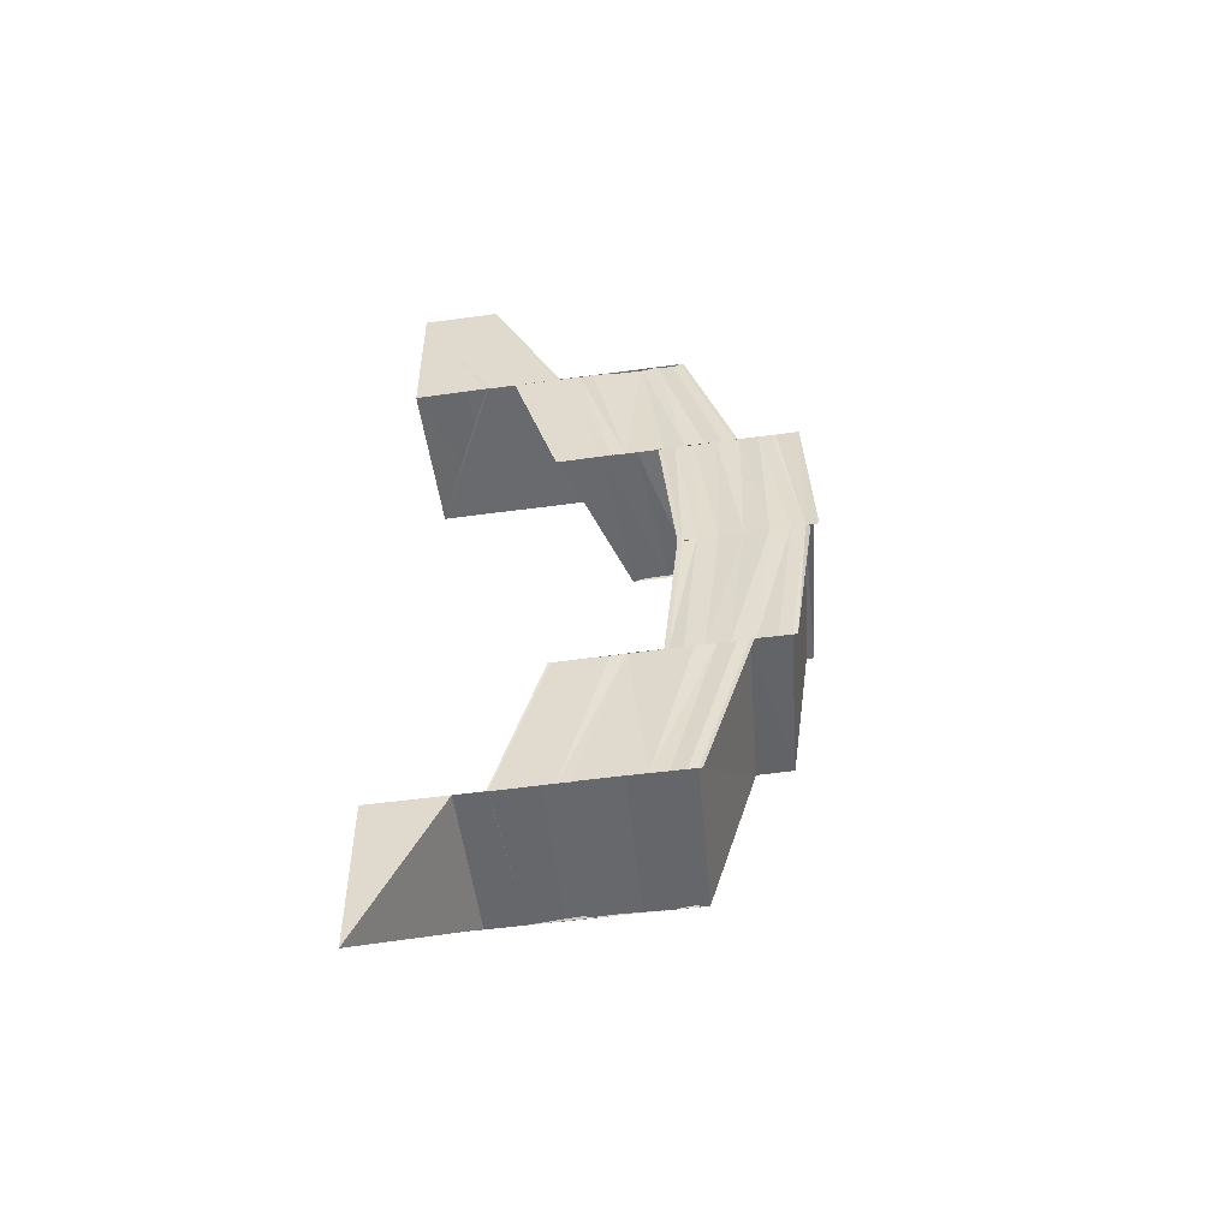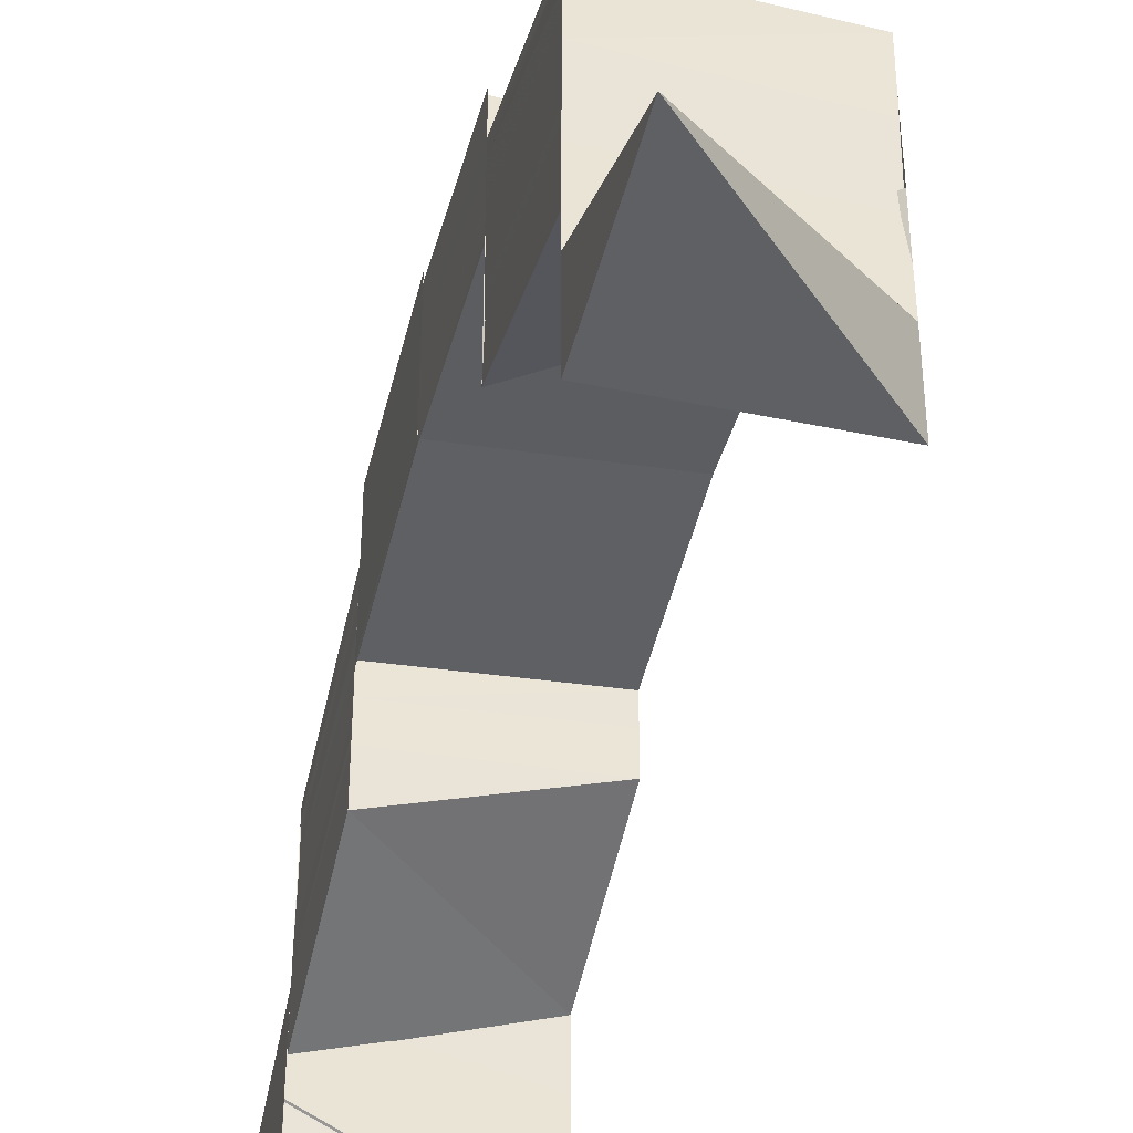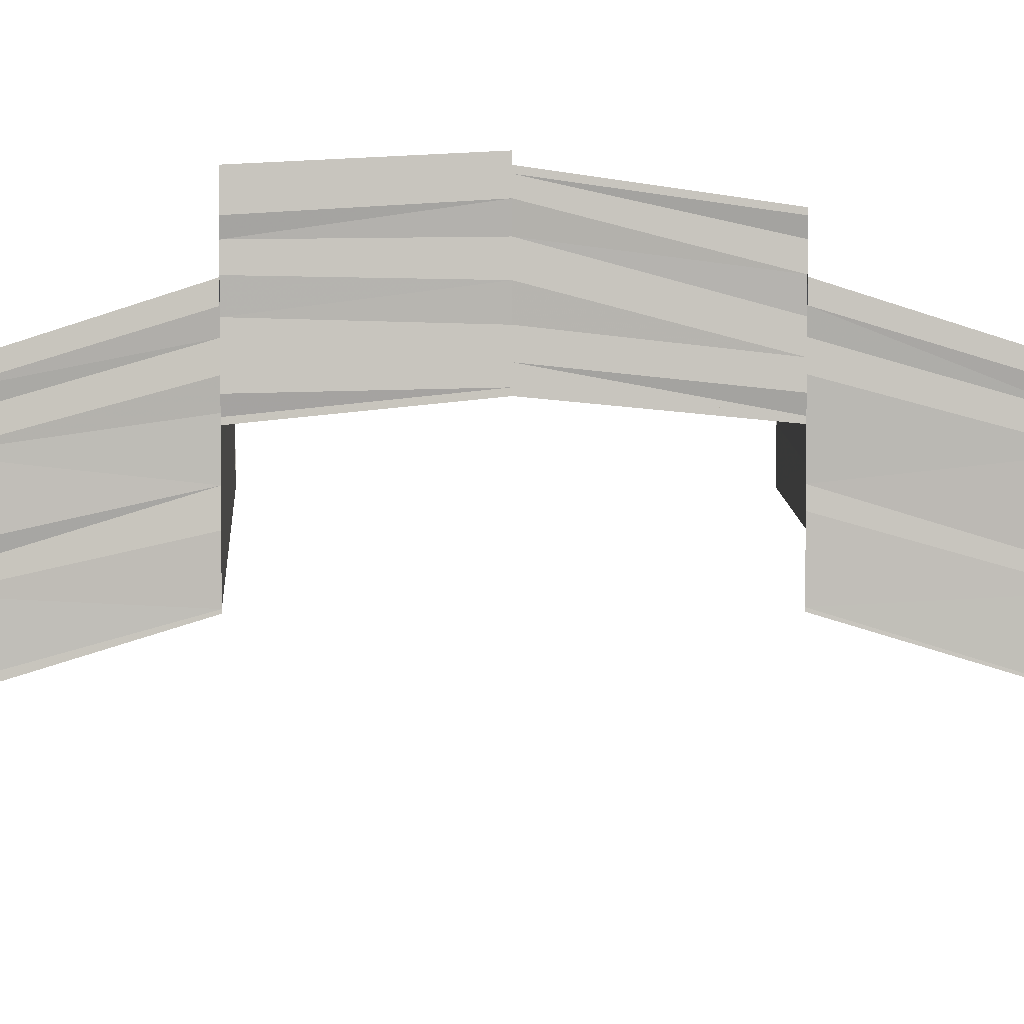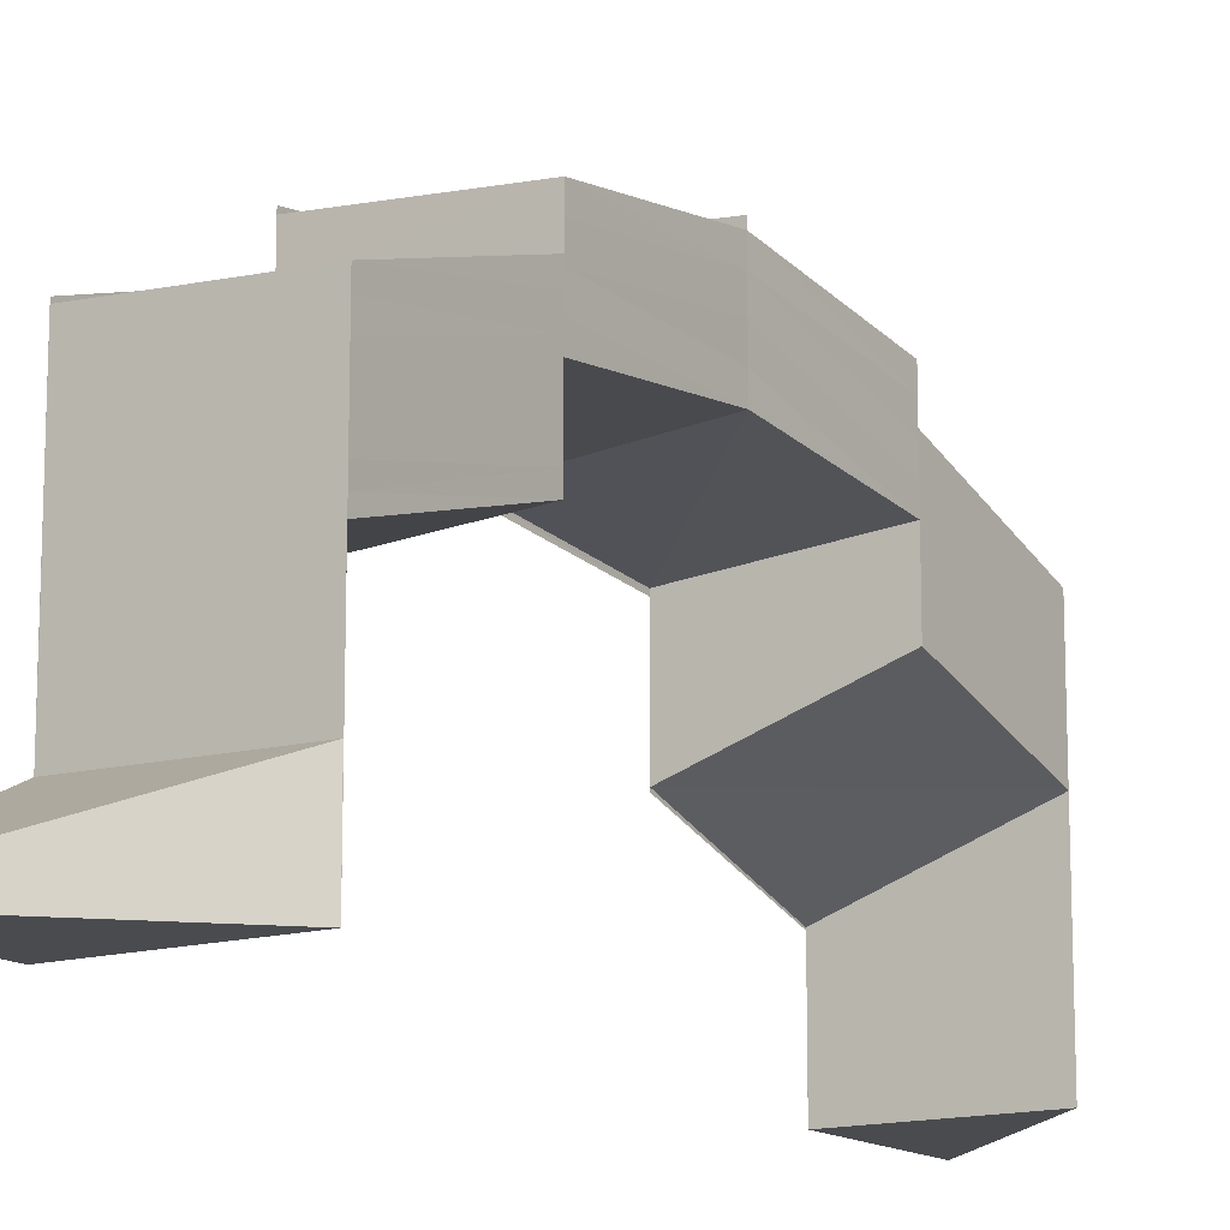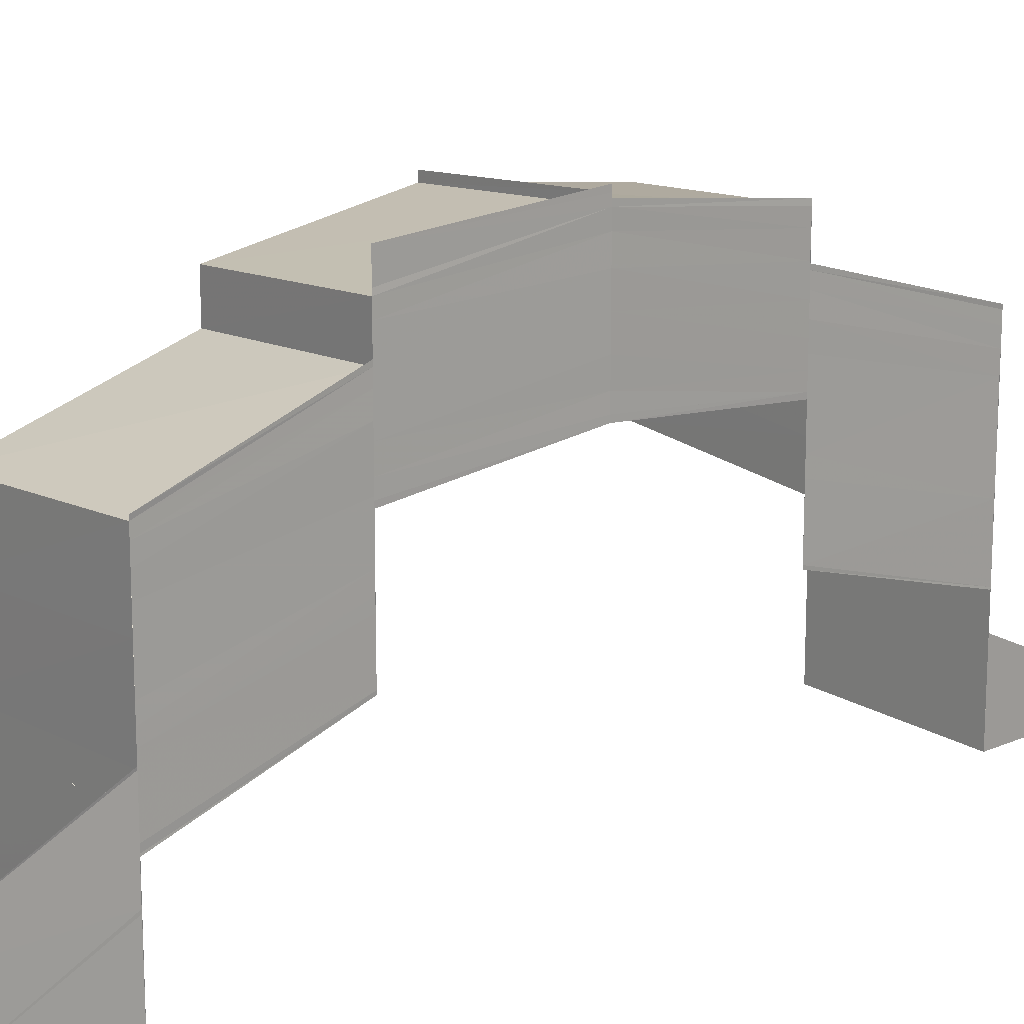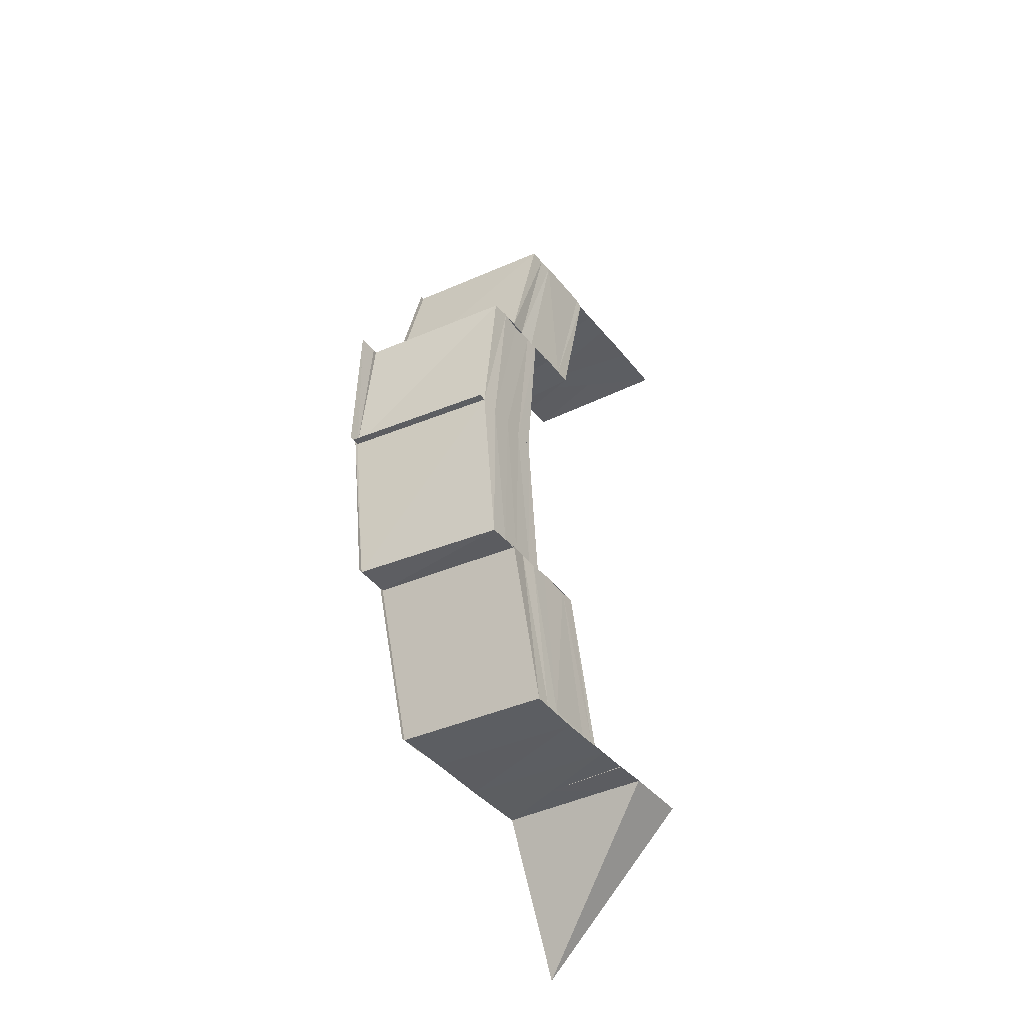
<metadata>
{"format":"obj","ext":"obj","renderer":"f3d","projection":"perspective","resolution":1024,"background":"white","views":[{"elev":-52.2,"azim":-81.5,"up":"+Y"},{"elev":-43.4,"azim":-13.8,"up":"+Z"},{"elev":5.0,"azim":-91.4,"up":"+Z"},{"elev":-14.1,"azim":32.9,"up":"+Z"},{"elev":17.6,"azim":-130.8,"up":"+Z"},{"elev":-37.8,"azim":32.8,"up":"+Y"}]}
</metadata>
<code>
o 3670
v 2203 1856 7.522
v 2203 1856 7.522
v 2203 1856 7.517
v 2203 1856 7.526
v 2203 1856 7.522
v 2203 1856 7.522
v 2203 1856 7.522
v 2203 1856 7.526
v 2203 1856 7.522
v 2203 1856 7.522
v 2203 1856 7.521
v 2203 1856 7.522
v 2203 1856 7.517
v 2203 1856 7.517
v 2203 1856 7.517
v 2203 1856 7.517
v 2203 1856 7.517
v 2203 1856 7.52
v 2203 1856 7.517
v 2203 1856 7.521
v 2203 1856 7.517
v 2203 1856 7.522
v 2203 1856 7.517
v 2203 1856 7.52
v 2203 1856 7.517
v 2203 1856 7.524
v 2203 1856 7.524
v 2203 1856 7.527
v 2203 1856 7.527
v 2203 1856 7.524
v 2203 1856 7.526
v 2203 1856 7.527
v 2203 1856 7.523
v 2203 1856 7.524
v 2203 1856 7.53
v 2203 1856 7.529
v 2203 1856 7.527
v 2203 1856 7.531
v 2203 1856 7.528
v 2203 1856 7.532
v 2203 1856 7.535
v 2203 1856 7.536
v 2203 1856 7.533
v 2203 1856 7.537
v 2203 1856 7.534
v 2203 1856 7.537
v 2203 1856 7.54
v 2203 1856 7.539
v 2203 1856 7.538
v 2203 1856 7.54
v 2203 1856 7.537
v 2203 1856 7.534
v 2203 1856 7.541
v 2203 1856 7.538
v 2203 1856 7.539
v 2203 1856 7.539
v 2203 1856 7.541
v 2203 1856 7.537
v 2203 1856 7.538
v 2203 1856 7.535
v 2203 1856 7.538
v 2203 1856 7.539
v 2203 1856 7.537
v 2203 1856 7.538
v 2203 1856 7.537
v 2203 1856 7.54
v 2203 1856 7.539
v 2203 1856 7.538
v 2203 1856 7.535
v 2203 1856 7.535
v 2203 1856 7.538
v 2203 1856 7.538
v 2203 1856 7.538
v 2203 1856 7.537
v 2203 1856 7.534
v 2203 1856 7.533
v 2203 1856 7.536
v 2203 1856 7.535
v 2203 1856 7.538
v 2203 1856 7.532
v 2203 1856 7.535
v 2203 1856 7.531
v 2203 1856 7.528
v 2203 1856 7.527
v 2203 1856 7.53
v 2203 1856 7.527
v 2203 1856 7.535
v 2203 1856 7.535
v 2203 1856 7.538
v 2203 1856 7.538
v 2203 1856 7.527
v 2203 1856 7.524
v 2203 1856 7.527
v 2203 1856 7.526
v 2203 1856 7.523
v 2203 1856 7.526
v 2203 1856 7.527
v 2203 1856 7.529
v 2203 1856 7.524
v 2203 1856 7.53
v 2203 1856 7.527
v 2203 1856 7.524
v 2203 1856 7.527
v 2203 1856 7.523
v 2203 1856 7.524
v 2203 1856 7.526
v 2203 1856 7.527
v 2203 1856 7.52
v 2203 1856 7.524
v 2203 1856 7.52
v 2203 1856 7.517
v 2203 1856 7.517
v 2203 1856 7.517
v 2203 1856 7.517
v 2203 1856 7.522
v 2203 1856 7.517
v 2203 1856 7.521
v 2203 1856 7.522
v 2203 1856 7.522
v 2203 1856 7.526
v 2203 1856 7.526
v 2203 1856 7.53
v 2203 1856 7.531
v 2203 1856 7.534
v 2203 1856 7.535
v 2203 1856 7.534
v 2203 1856 7.537
v 2203 1856 7.533
v 2203 1856 7.536
v 2203 1856 7.537
v 2203 1856 7.534
v 2203 1856 7.535
v 2203 1856 7.532
v 2203 1856 7.533
v 2203 1856 7.531
v 2203 1856 7.529
v 2203 1856 7.528
v 2203 1856 7.53
v 2203 1856 7.527
v 2203 1856 7.53
v 2203 1856 7.531
v 2203 1856 7.532
v 2203 1856 7.533
v 2203 1856 7.534
v 2203 1856 7.533
v 2203 1856 7.534
v 2203 1856 7.535
v 2203 1856 7.536
v 2203 1856 7.535
v 2203 1856 7.535
v 2203 1856 7.537
v 2203 1856 7.534
v 2203 1856 7.534
v 2203 1856 7.538
v 2203 1856 7.537
v 2203 1856 7.538
v 2203 1856 7.539
v 2203 1856 7.538
v 2203 1856 7.539
v 2203 1856 7.541
v 2203 1856 7.539
v 2203 1856 7.541
v 2203 1856 7.54
v 2203 1856 7.541
v 2203 1856 7.54
v 2203 1856 7.54
v 2203 1856 7.54
v 2203 1856 7.542
v 2203 1856 7.541
v 2203 1856 7.542
v 2203 1856 7.541
v 2203 1856 7.542
v 2203 1856 7.542
v 2203 1856 7.541
v 2203 1856 7.54
v 2203 1856 7.54
v 2203 1856 7.539
v 2203 1856 7.542
v 2203 1856 7.541
v 2203 1856 7.541
v 2203 1856 7.541
v 2203 1856 7.539
v 2203 1856 7.526
v 2203 1856 7.526
v 2203 1856 7.526
v 2203 1856 7.522
v 2203 1856 7.531
v 2203 1856 7.53
v 2203 1856 7.535
v 2203 1856 7.534
v 2203 1856 7.535
v 2203 1856 7.538
v 2203 1856 7.538
v 2203 1856 7.535
v 2203 1856 7.535
v 2203 1856 7.535
v 2203 1856 7.534
v 2203 1856 7.537
v 2203 1856 7.536
v 2203 1856 7.533
v 2203 1856 7.535
v 2203 1856 7.532
v 2203 1856 7.533
v 2203 1856 7.531
v 2203 1856 7.529
v 2203 1856 7.528
v 2203 1856 7.53
v 2203 1856 7.527
v 2203 1856 7.529
v 2203 1856 7.538
v 2203 1856 7.535
v 2203 1856 7.538
v 2203 1856 7.538
v 2203 1856 7.535
v 2203 1856 7.535
v 2203 1856 7.524
v 2203 1856 7.527
v 2203 1856 7.529
v 2203 1856 7.524
v 2203 1856 7.524
v 2203 1856 7.523
v 2203 1856 7.526
v 2203 1856 7.523
v 2203 1856 7.532
v 2203 1856 7.531
v 2203 1856 7.534
v 2203 1856 7.534
v 2203 1856 7.533
v 2203 1856 7.534
v 2203 1856 7.533
v 2203 1856 7.533
v 2203 1856 7.534
v 2203 1856 7.533
v 2203 1856 7.533
v 2203 1856 7.534
v 2203 1856 7.534
v 2203 1856 7.533
v 2203 1856 7.534
v 2203 1856 7.536
v 2203 1856 7.535
v 2203 1856 7.535
v 2203 1856 7.534
v 2203 1856 7.535
v 2203 1856 7.534
v 2203 1856 7.534
v 2203 1856 7.535
v 2203 1856 7.533
v 2203 1856 7.533
v 2203 1856 7.534
v 2203 1856 7.535
v 2203 1856 7.535
v 2203 1856 7.534
v 2203 1856 7.533
v 2203 1856 7.535
v 2203 1856 7.541
v 2203 1856 7.542
v 2203 1856 7.541
v 2203 1856 7.542
v 2203 1856 7.54
v 2203 1856 7.542
v 2203 1856 7.541
v 2203 1856 7.541
v 2203 1856 7.539
v 2203 1856 7.54
v 2203 1856 7.542
v 2203 1856 7.535
v 2203 1856 7.535
v 2203 1856 7.534
v 2203 1856 7.534
v 2203 1856 7.534
v 2203 1856 7.533
v 2203 1856 7.535
v 2203 1856 7.534
v 2203 1856 7.533
v 2203 1856 7.542
v 2203 1856 7.542
v 2203 1856 7.542
v 2203 1856 7.517
v 2203 1856 7.517
v 2203 1856 7.517
f 1 2 3
f 1 4 5
f 6 7 3
f 6 8 9
f 10 8 11
f 12 11 13
f 14 10 15
f 14 16 17
f 15 18 19
f 19 20 21
f 20 22 23
f 18 24 25
f 18 26 24
f 26 27 24
f 26 28 27
f 28 29 30
f 31 32 30
f 33 31 34
f 35 36 29
f 28 35 37
f 38 35 28
f 39 38 28
f 40 38 39
f 40 41 38
f 42 41 40
f 43 42 40
f 44 42 43
f 45 46 43
f 47 48 44
f 49 50 44
f 49 51 52
f 48 53 54
f 53 55 56
f 57 56 54
f 54 56 58
f 56 59 58
f 58 59 60
f 56 61 59
f 62 61 56
f 61 63 59
f 64 65 62
f 66 64 67
f 68 69 65
f 69 70 71
f 72 69 73
f 74 75 64
f 76 75 74
f 77 76 74
f 75 78 79
f 80 76 77
f 81 80 77
f 82 80 81
f 82 83 80
f 84 83 82
f 85 84 82
f 86 84 85
f 87 88 79
f 89 87 90
f 91 92 84
f 93 92 94
f 92 95 96
f 97 86 98
f 97 99 86
f 100 101 98
f 99 102 103
f 104 105 103
f 106 104 107
f 99 108 109
f 108 110 109
f 108 111 110
f 112 113 110
f 113 114 115
f 116 112 117
f 118 116 117
f 119 117 120
f 121 119 120
f 121 120 122
f 123 121 122
f 123 122 124
f 125 123 124
f 125 126 127
f 124 128 129
f 130 131 129
f 129 128 132
f 128 133 132
f 132 133 134
f 133 135 134
f 133 136 135
f 136 137 135
f 135 137 138
f 137 139 140
f 138 98 141
f 142 138 141
f 142 141 143
f 144 142 145
f 143 146 147
f 147 146 148
f 146 149 148
f 147 148 150
f 150 148 151
f 152 147 150
f 153 147 152
f 148 149 154
f 148 154 151
f 149 155 154
f 151 154 156
f 154 155 157
f 154 157 156
f 155 158 157
f 156 157 159
f 157 158 160
f 157 160 159
f 159 160 50
f 158 161 160
f 160 161 162
f 161 163 164
f 160 164 165
f 166 167 164
f 168 169 165
f 170 166 171
f 172 173 171
f 174 168 175
f 47 174 175
f 176 174 177
f 178 174 179
f 174 180 181
f 174 180 182
f 183 184 11
f 183 185 186
f 183 187 184
f 187 188 184
f 187 189 188
f 189 190 188
f 191 192 190
f 192 193 194
f 195 192 196
f 197 198 189
f 199 198 197
f 200 199 197
f 201 199 200
f 202 201 200
f 203 201 202
f 204 203 202
f 204 202 205
f 206 204 205
f 207 204 206
f 208 207 206
f 209 207 208
f 198 210 211
f 212 213 211
f 214 212 215
f 37 208 216
f 217 218 208
f 219 217 216
f 220 217 221
f 217 222 223
f 35 224 209
f 224 225 209
f 224 226 225
f 227 228 225
f 228 229 152
f 230 229 231
f 229 232 233
f 229 234 147
f 235 234 236
f 234 237 238
f 60 239 226
f 59 239 60
f 59 63 239
f 63 240 239
f 239 240 241
f 240 242 243
f 239 243 244
f 245 246 247
f 248 249 247
f 250 246 251
f 249 252 253
f 246 252 253
f 246 252 254
f 255 256 257
f 255 256 258
f 255 259 257
f 255 259 260
f 256 261 262
f 259 263 262
f 259 264 265
f 266 267 268
f 266 269 268
f 270 271 268
f 267 272 273
f 269 274 273
f 271 274 273
f 275 276 277
f 278 279 280

</code>
